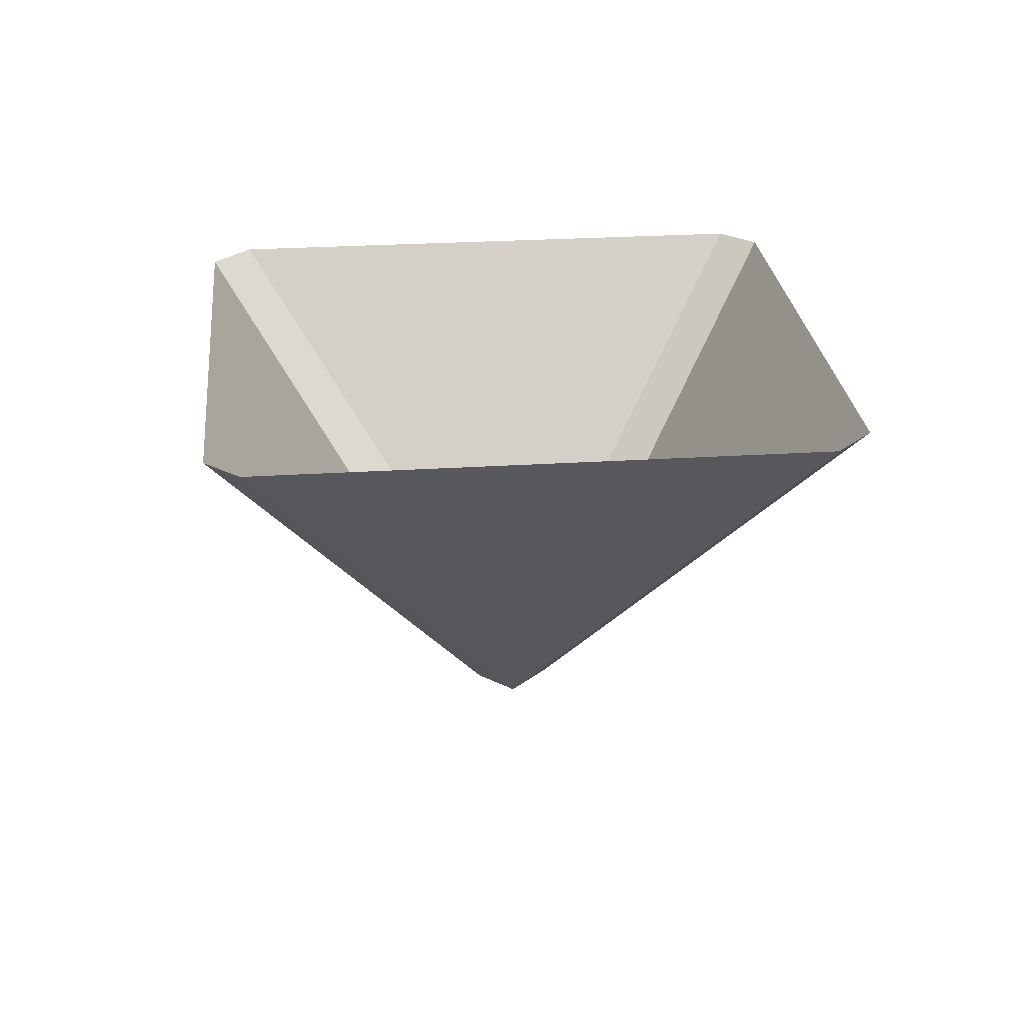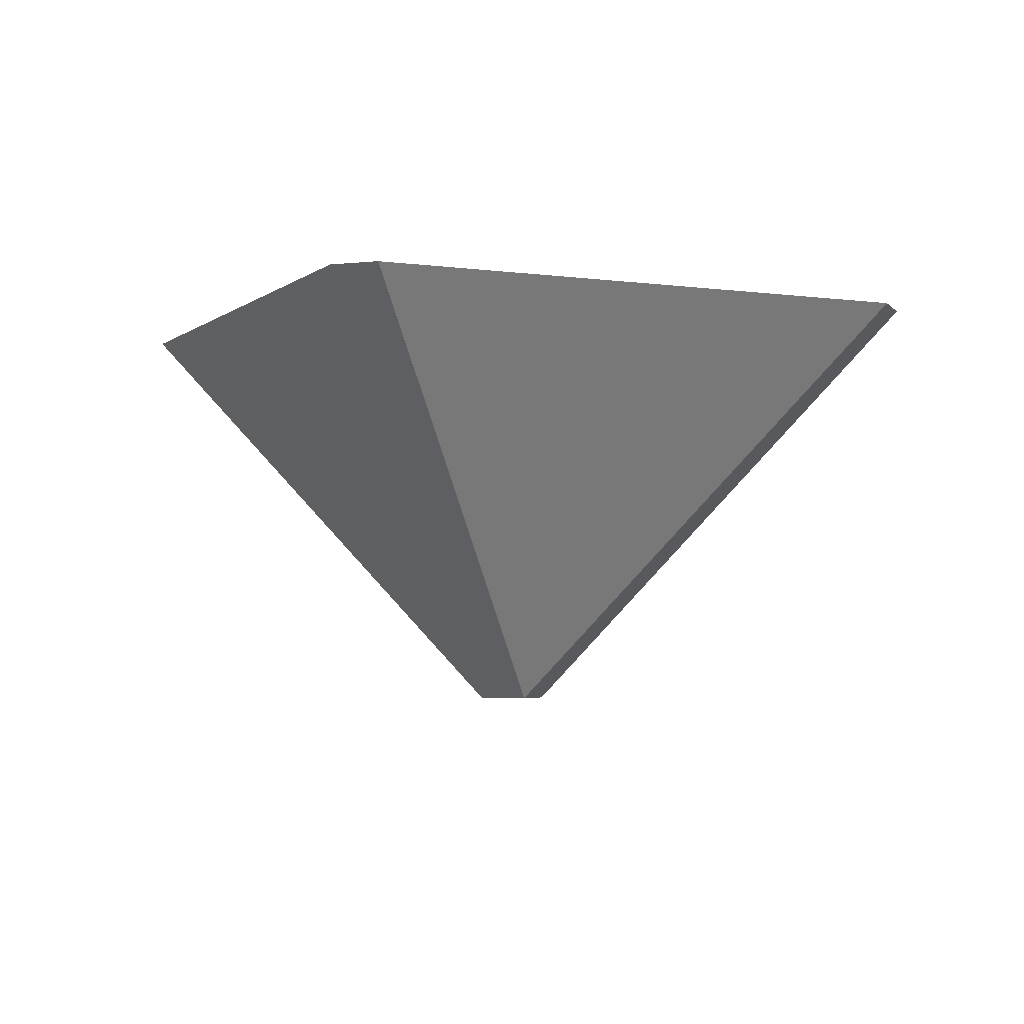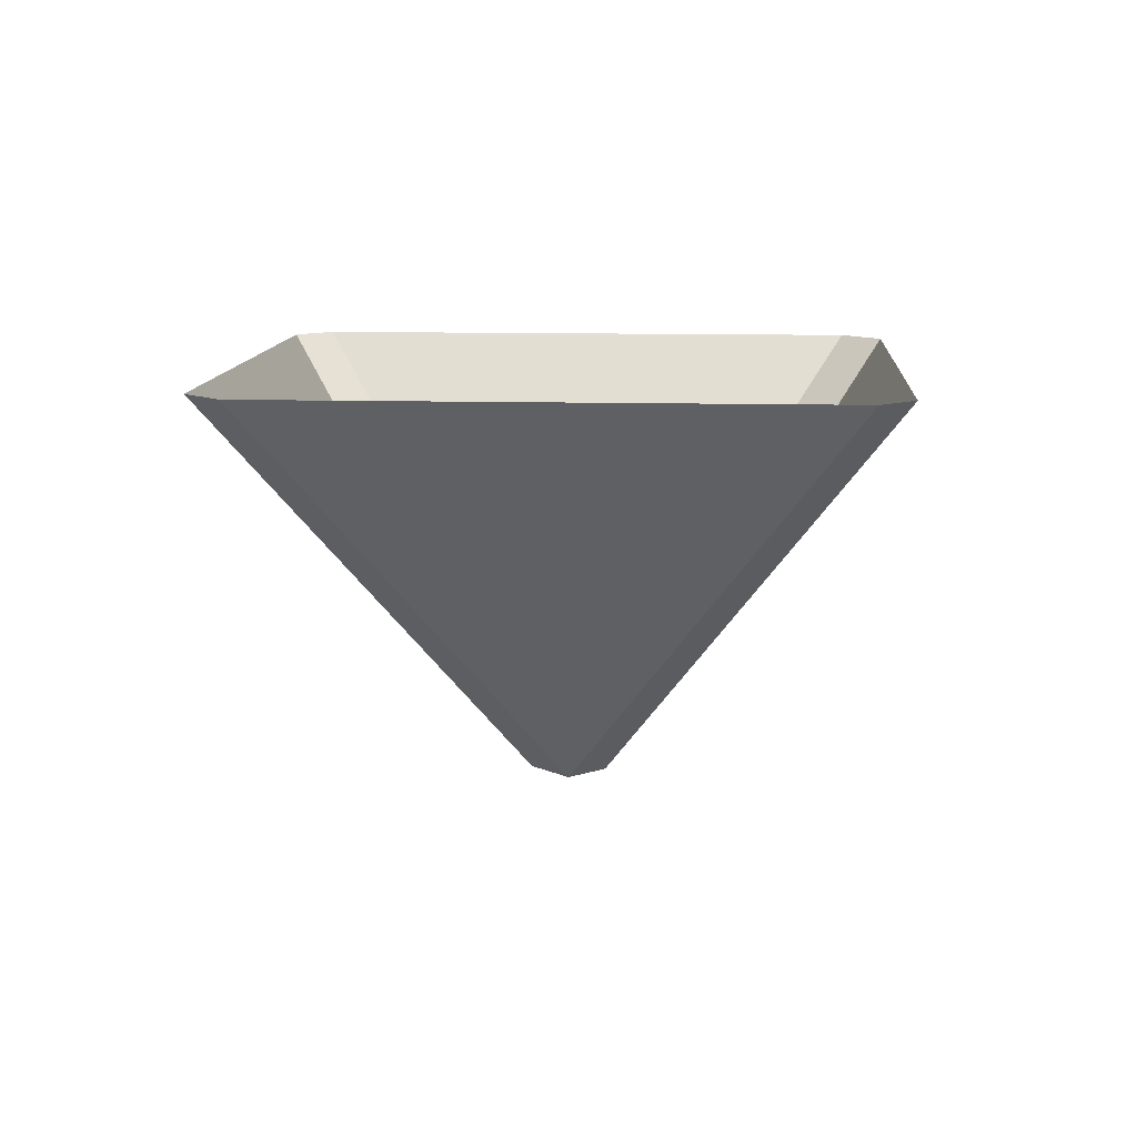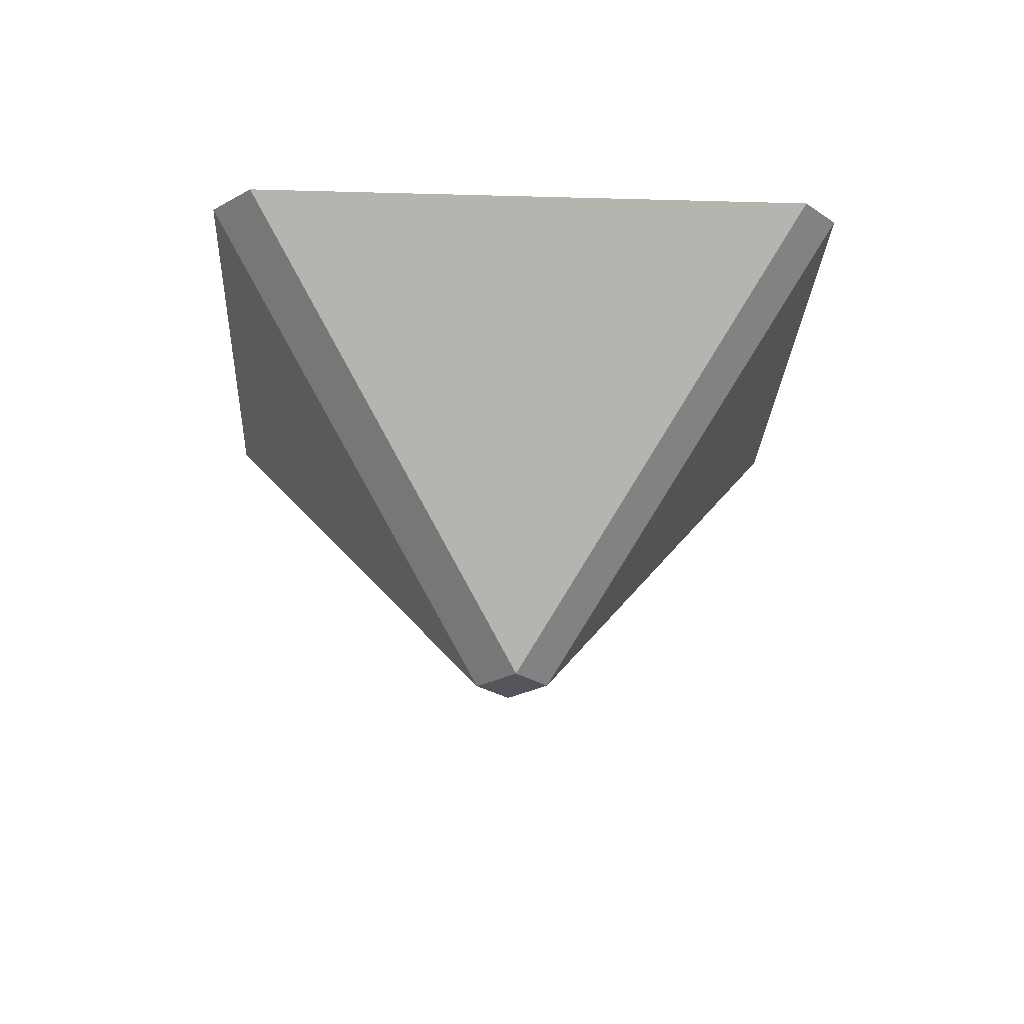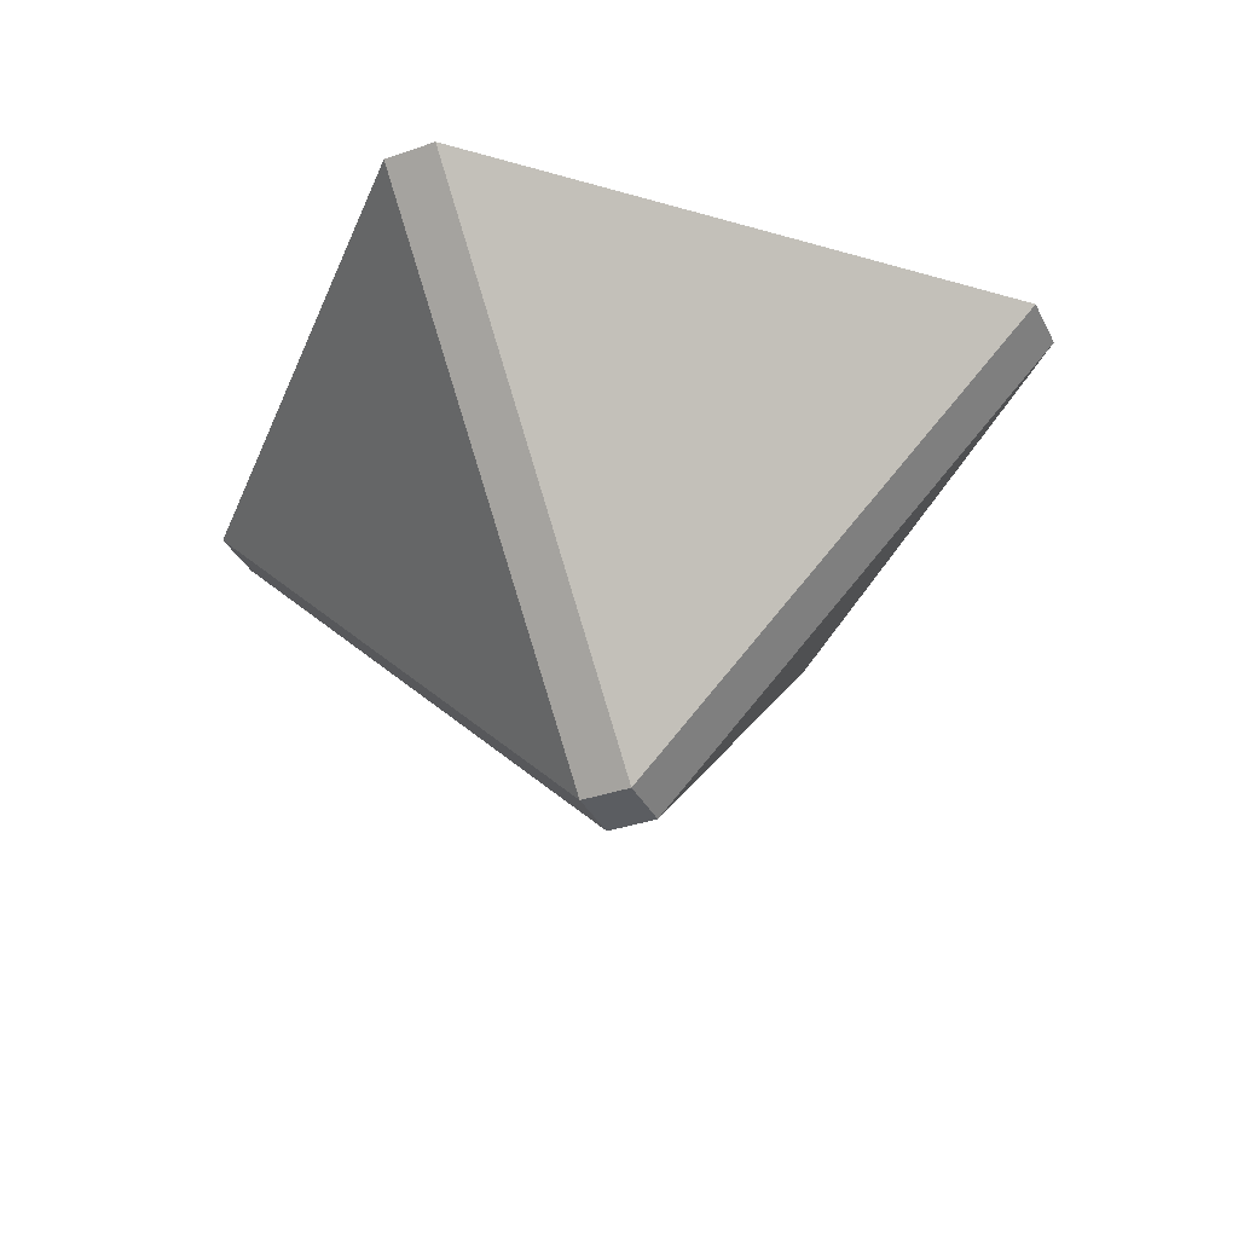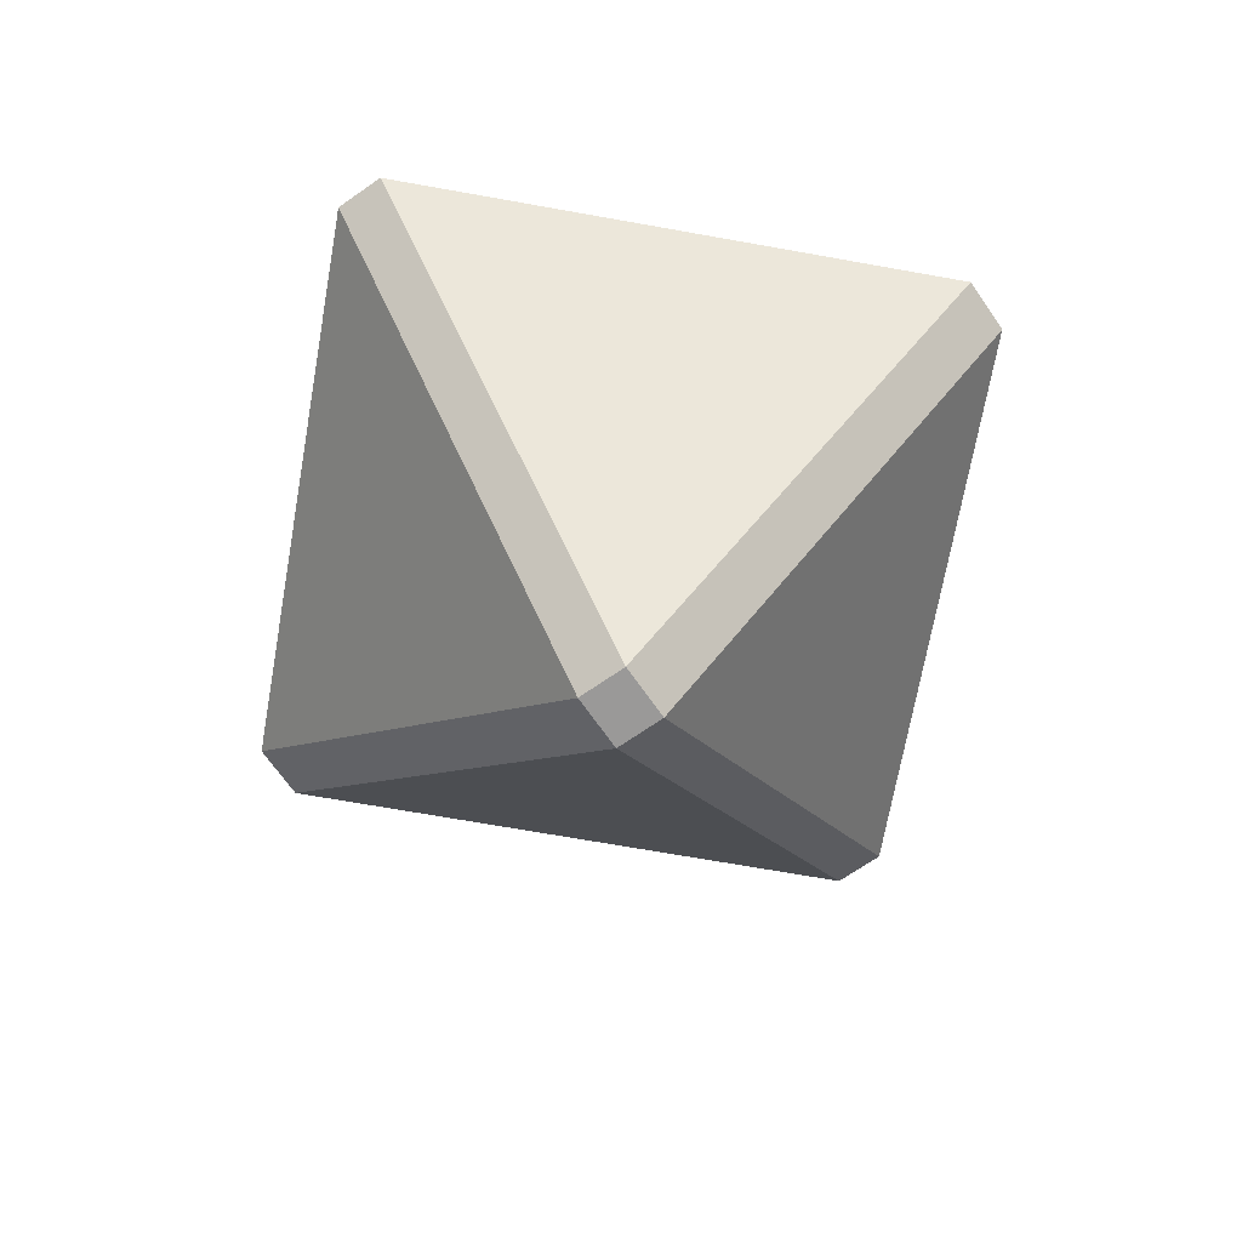
<metadata>
{"format":"obj","ext":"obj","renderer":"f3d","projection":"perspective","resolution":1024,"background":"white","views":[{"elev":25.9,"azim":-140.8,"up":"+Z"},{"elev":-4.0,"azim":20.1,"up":"+Z"},{"elev":10.7,"azim":138.9,"up":"+Z"},{"elev":-24.9,"azim":-47.7,"up":"+Z"},{"elev":-35.8,"azim":-155.7,"up":"+Z"},{"elev":-69.1,"azim":34.9,"up":"+Z"}]}
</metadata>
<code>
g invader_crystal_shine
v 0.02223 -0.3877 0.1853
v 0.3837 -0.02554 0.1853
v 0.02223 -0.02554 -0.1853
v -0.02223 -0.3877 0.1853
v -0.02223 -0.02554 -0.1853
v -0.3837 -0.02554 0.1853
v 0.02223 0.02554 -0.1853
v 0.3837 0.02554 0.1853
v 0.02223 0.3877 0.1853
v -0.3837 0.02554 0.1853
v -0.02223 0.02554 -0.1853
v -0.02223 0.3877 0.1853
v -0.02223 -0.02554 -0.1853
v 0.02223 -0.02554 -0.1853
v 0.02223 0.02554 -0.1853
v -0.02223 0.02554 -0.1853
v 0.02223 -0.3877 0.1853
v 0.02223 -0.02554 -0.1853
v -0.02223 -0.02554 -0.1853
v -0.02223 -0.3877 0.1853
v 0.02223 0.02554 -0.1853
v 0.02223 0.3877 0.1853
v -0.02223 0.3877 0.1853
v -0.02223 0.02554 -0.1853
v 0.02223 -0.02554 -0.1853
v 0.3837 -0.02554 0.1853
v 0.3837 0.02554 0.1853
v 0.02223 0.02554 -0.1853
v -0.3837 -0.02554 0.1853
v -0.02223 -0.02554 -0.1853
v -0.02223 0.02554 -0.1853
v -0.3837 0.02554 0.1853
g invader_crystal_shine_0
f 3 2 1
f 6 5 4
f 9 8 7
f 12 11 10
f 15 14 13
f 16 15 13
f 19 18 17
f 20 19 17
f 23 22 21
f 24 23 21
f 27 26 25
f 28 27 25
f 31 30 29
f 32 31 29

</code>
